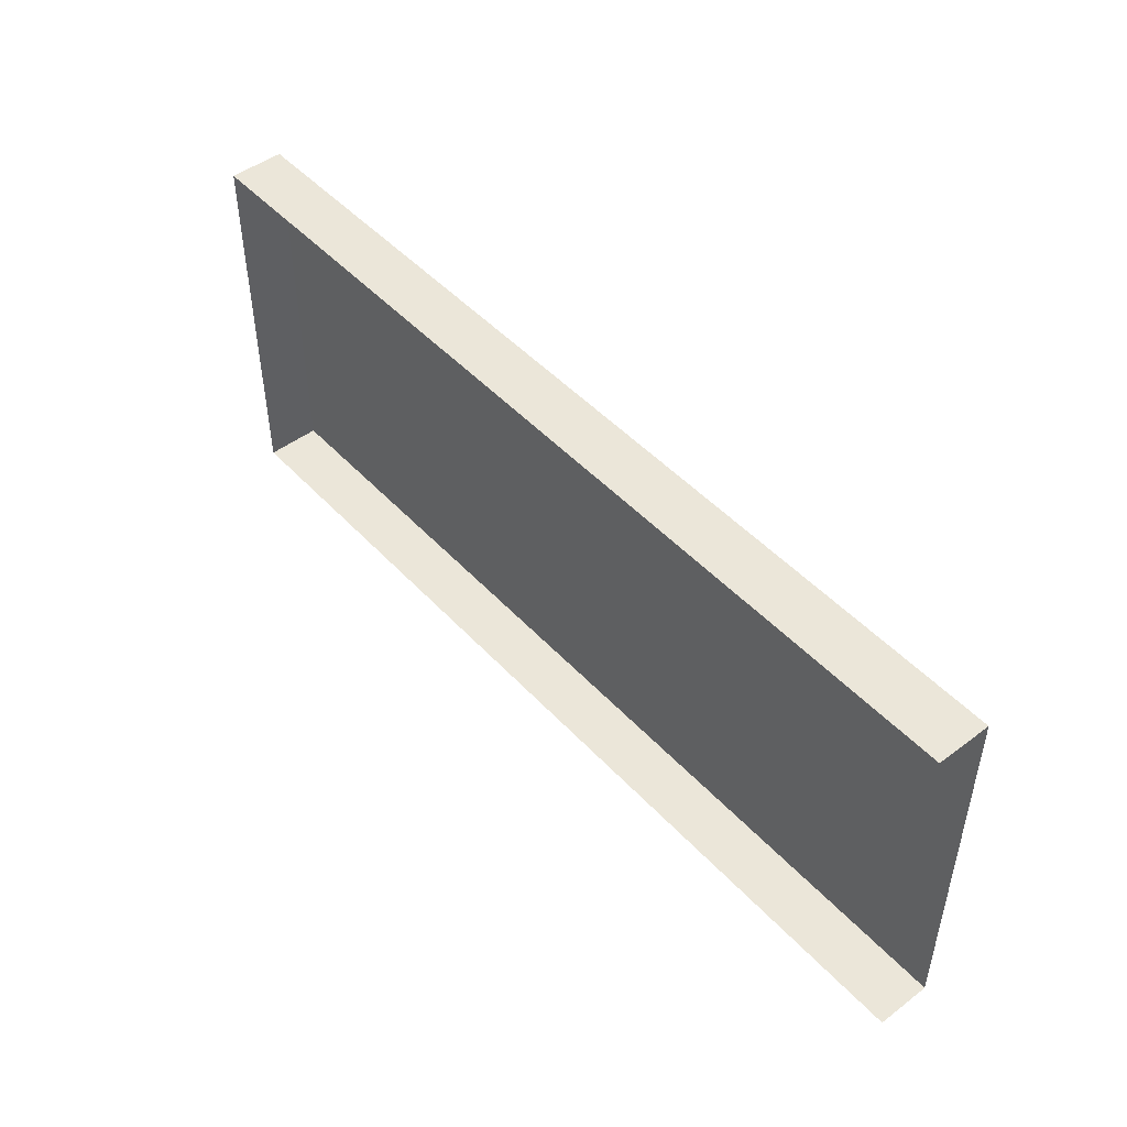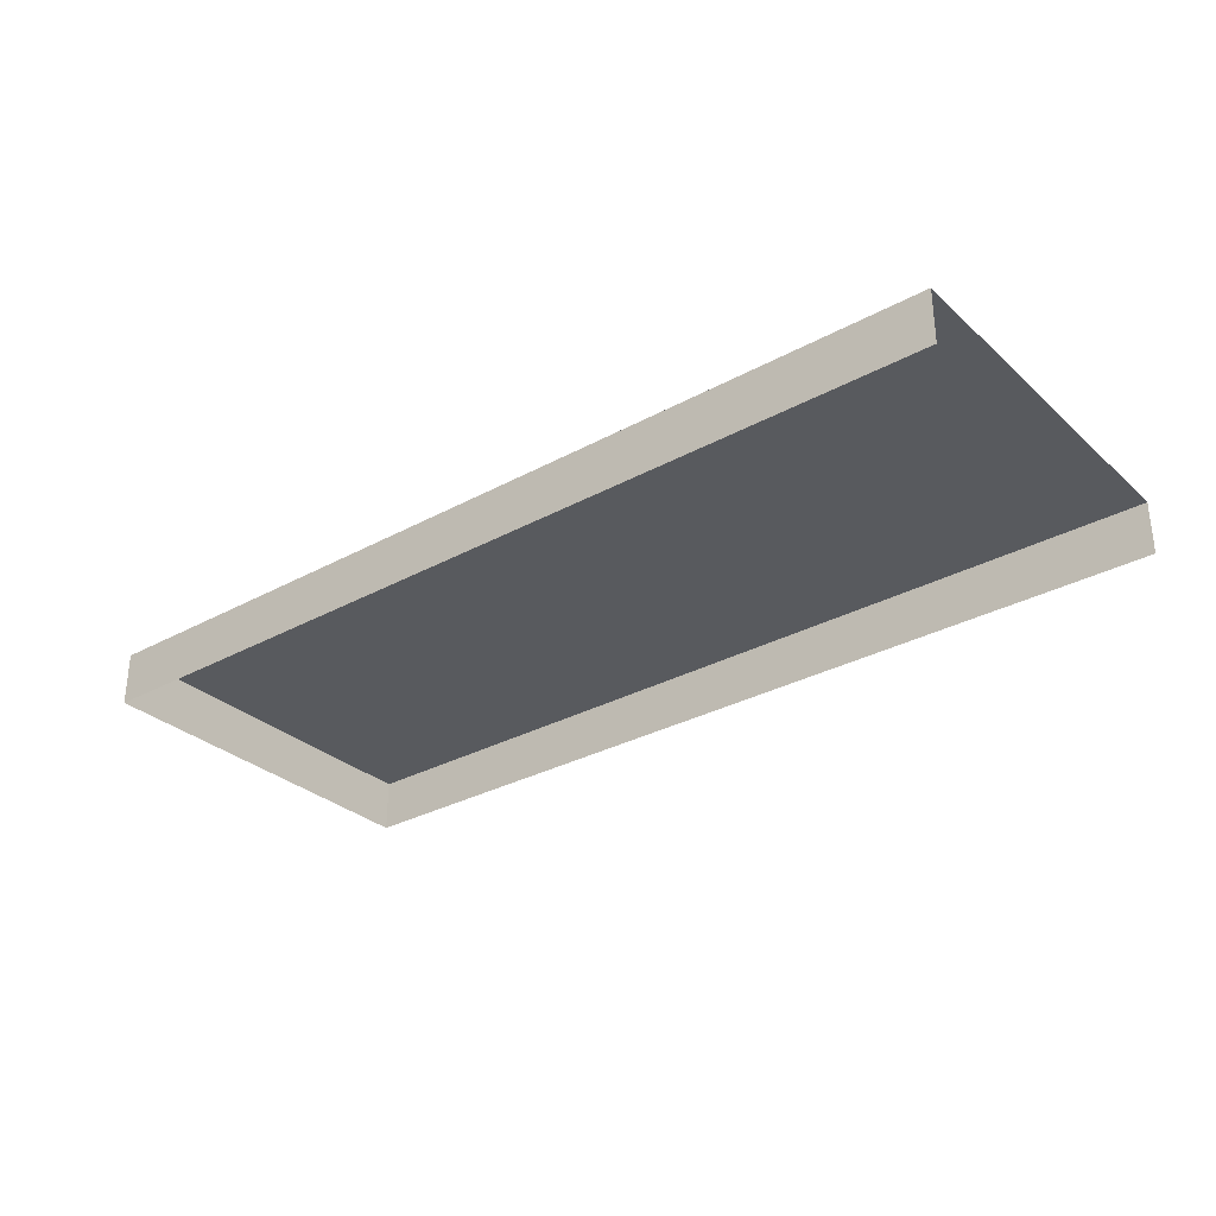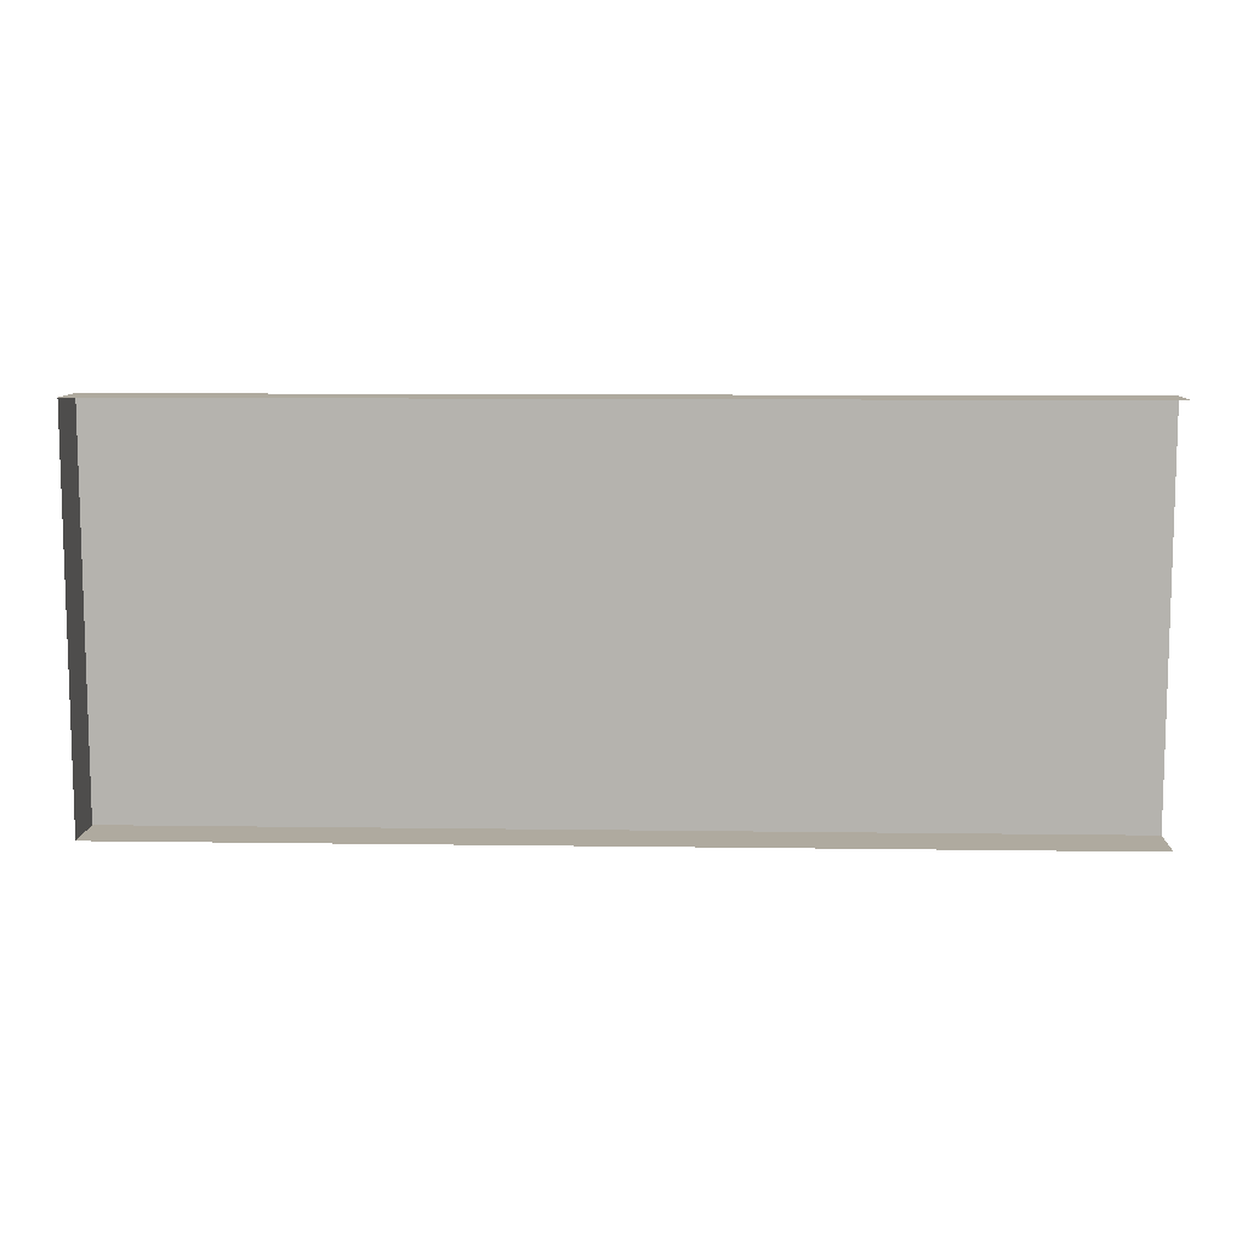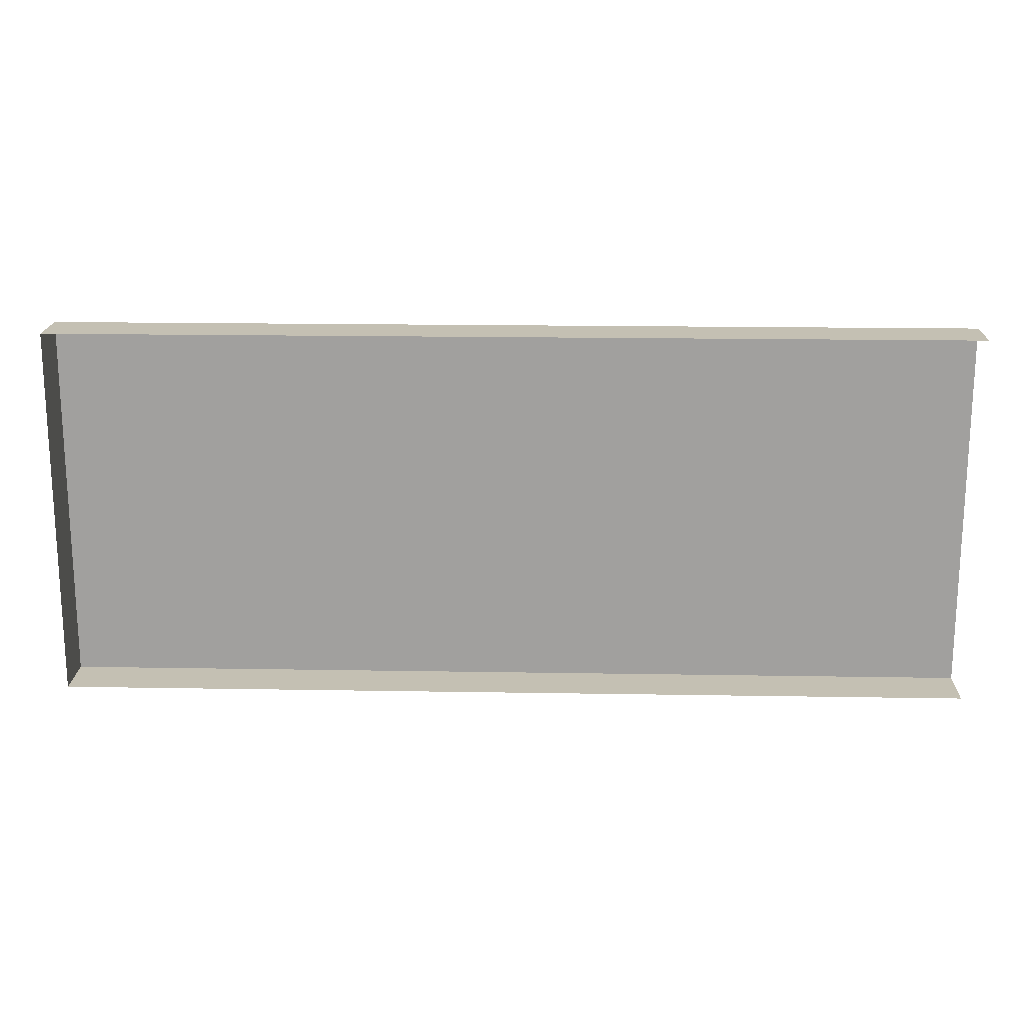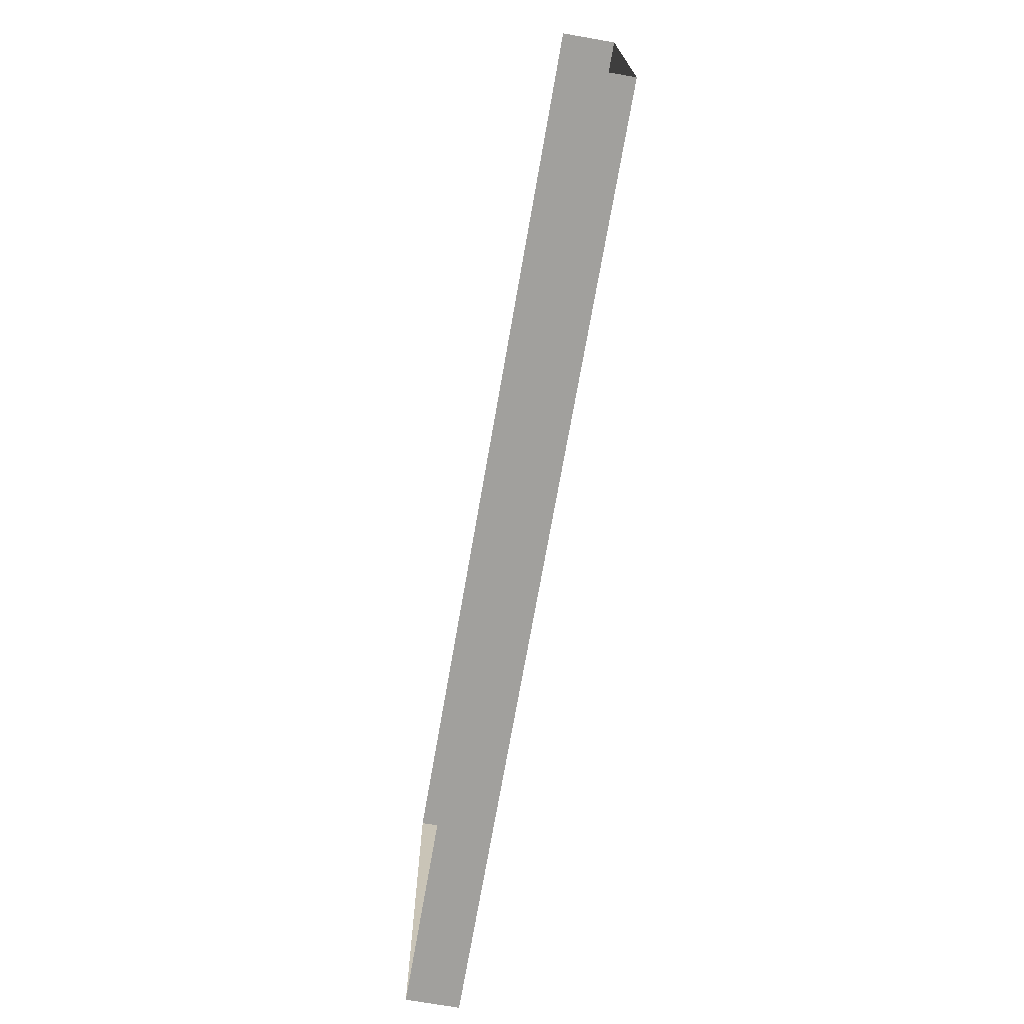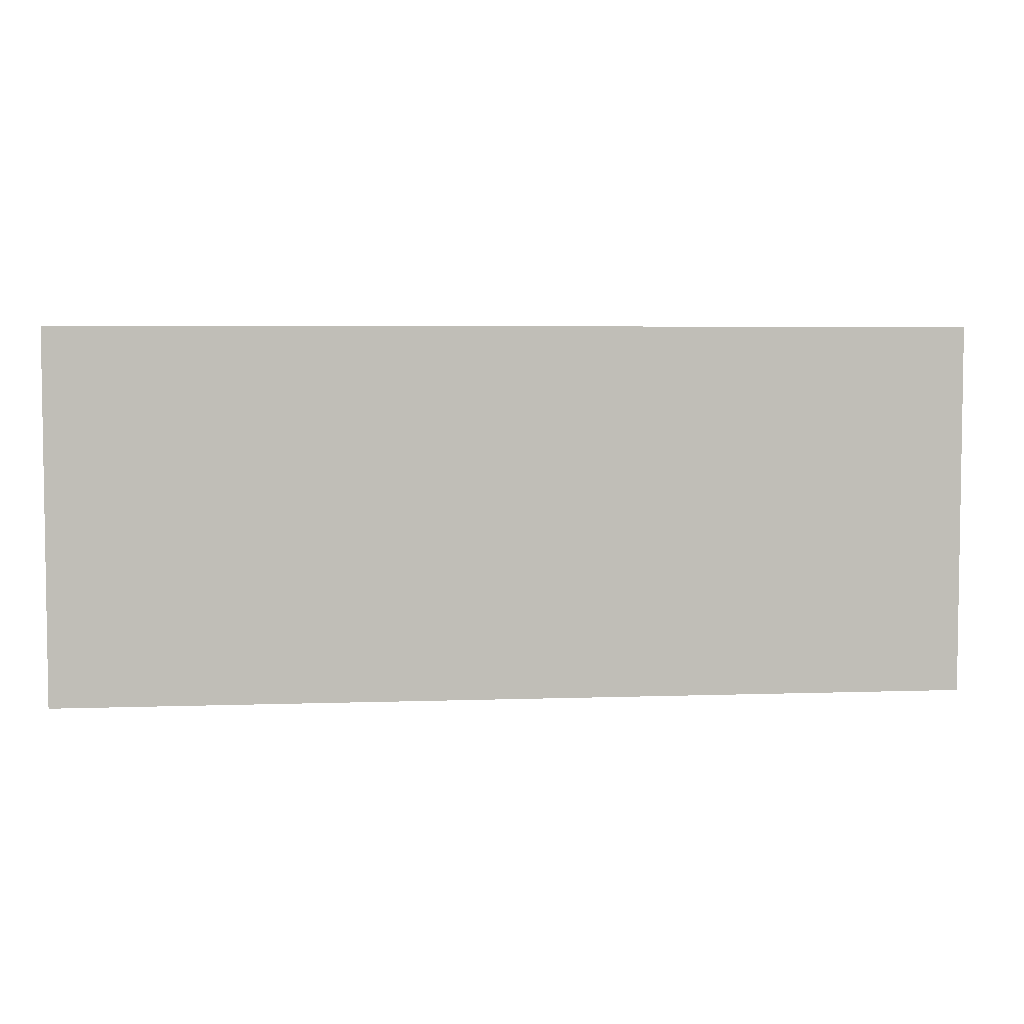
<metadata>
{"format":"obj","ext":"obj","renderer":"f3d","projection":"perspective","resolution":1024,"background":"white","views":[{"elev":47.7,"azim":49.8,"up":"+Z"},{"elev":-30.8,"azim":38.2,"up":"+Y"},{"elev":9.5,"azim":2.2,"up":"+Z"},{"elev":18.0,"azim":1.9,"up":"+Z"},{"elev":-71.7,"azim":80.1,"up":"+Z"},{"elev":4.8,"azim":173.5,"up":"+Z"}]}
</metadata>
<code>
o Base_ground
v -0.2067 0.297 0.4003
v -0.2067 0.3673 0.4003
v -0.2067 0.297 -0.08976
v -0.2067 0.3673 -0.08976
v 1 0.297 0.4003
v 1 0.3673 0.4003
v 1 0.297 -0.08976
v 1 0.3673 -0.08976
f 1 2 4 3
f 3 4 8 7
f 5 6 2 1
f 8 4 2 6

</code>
